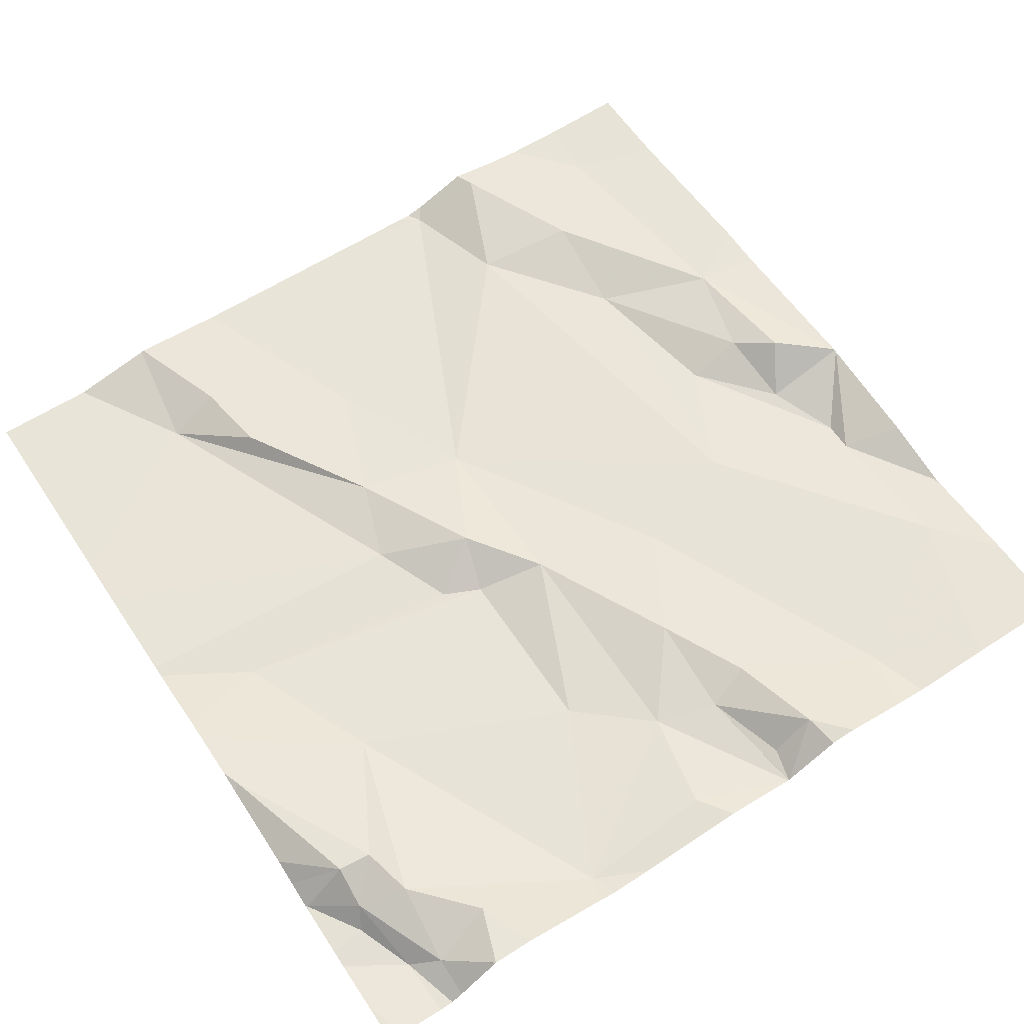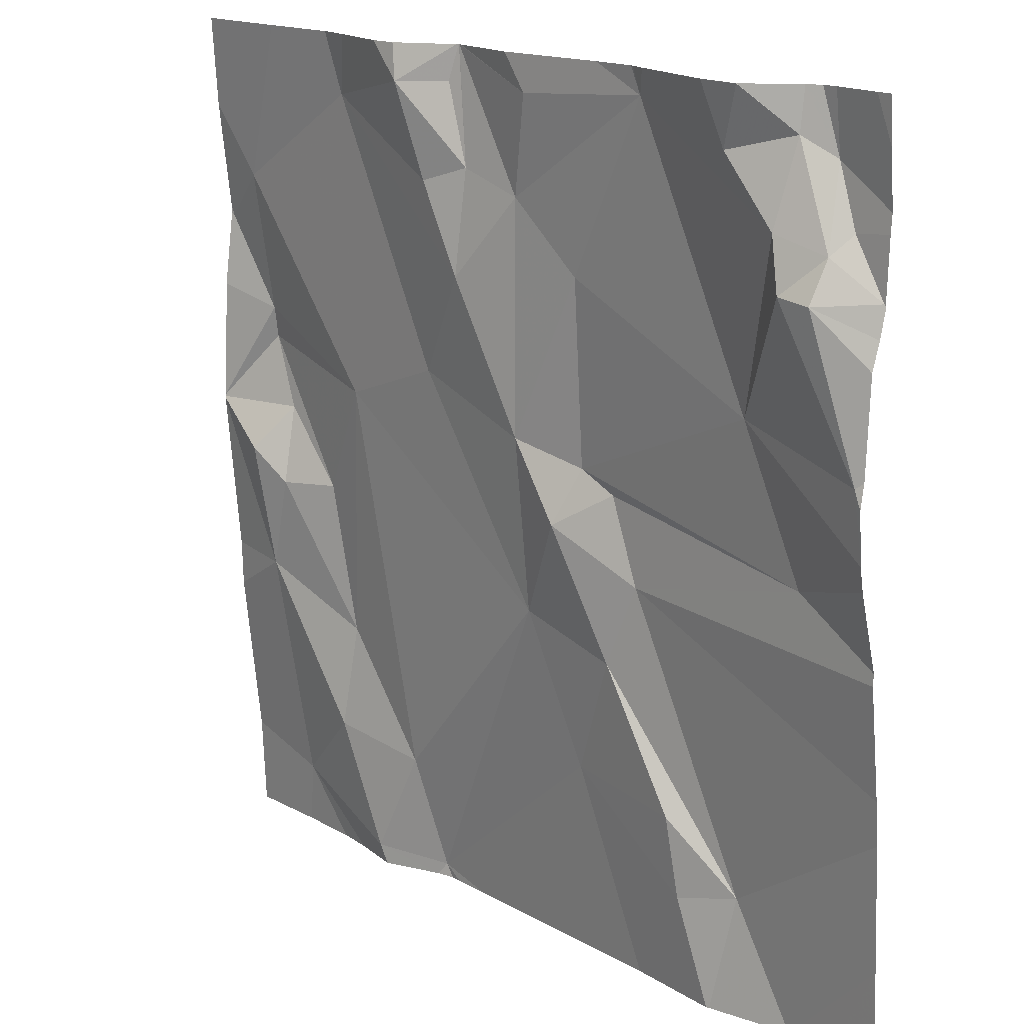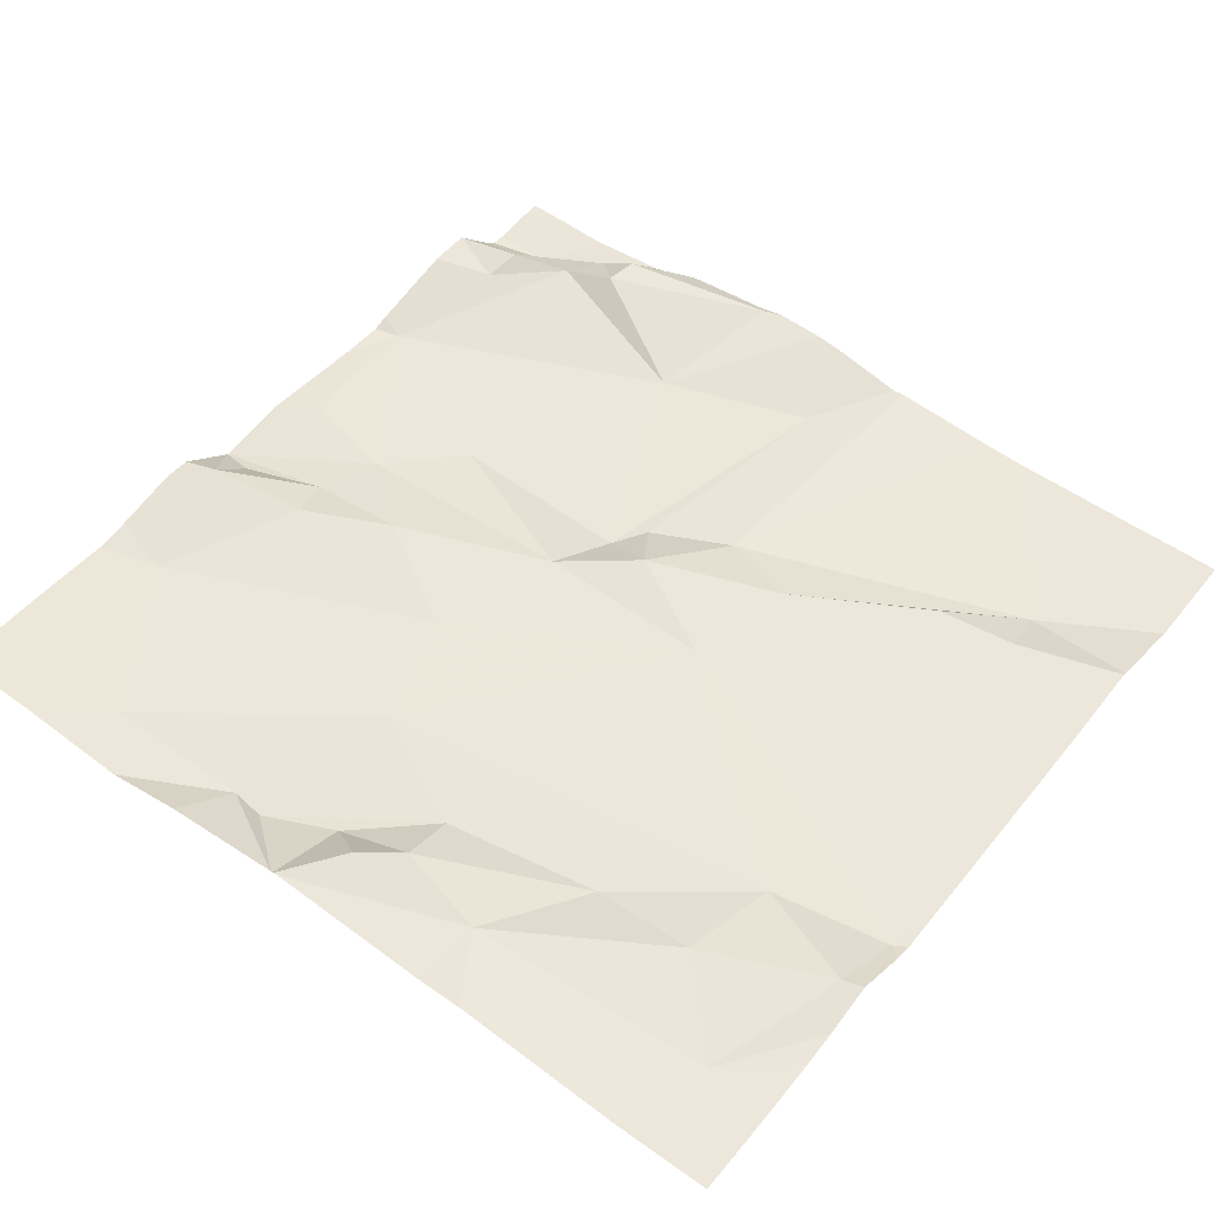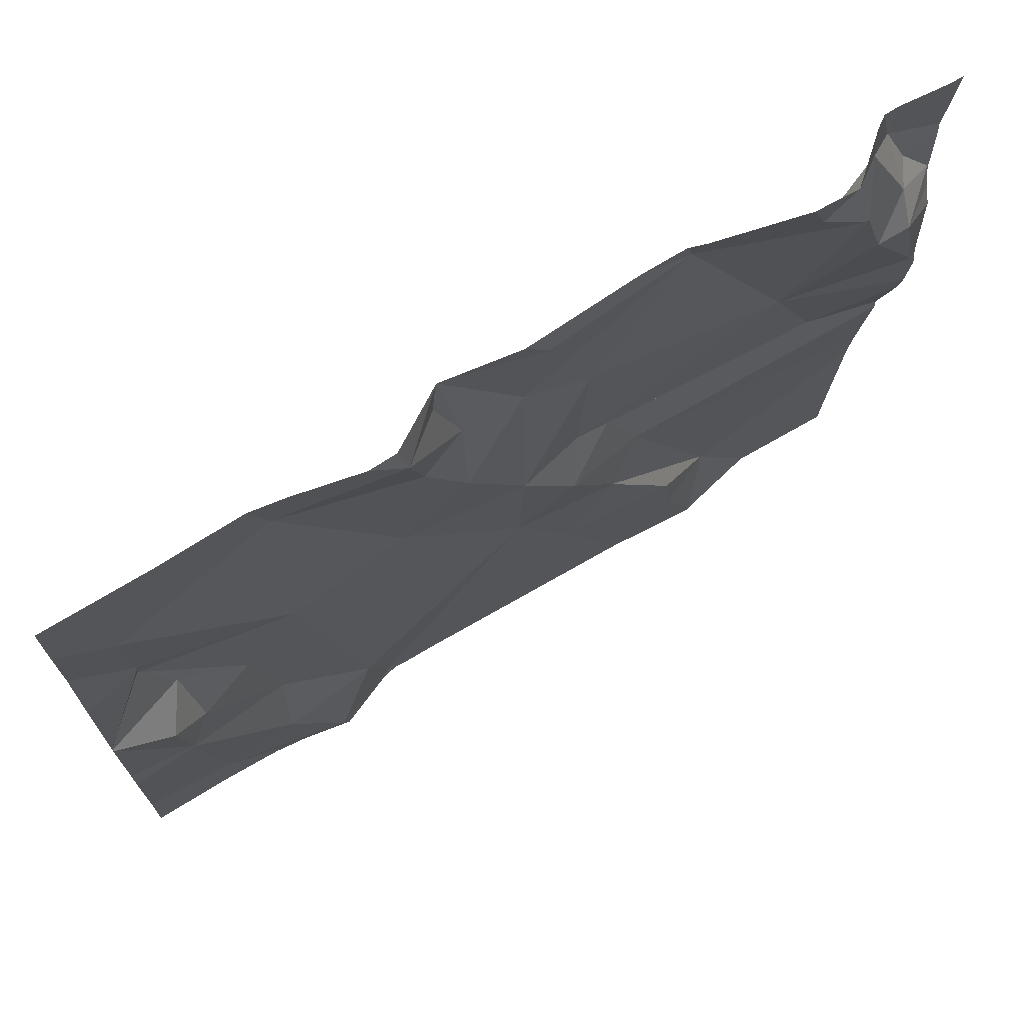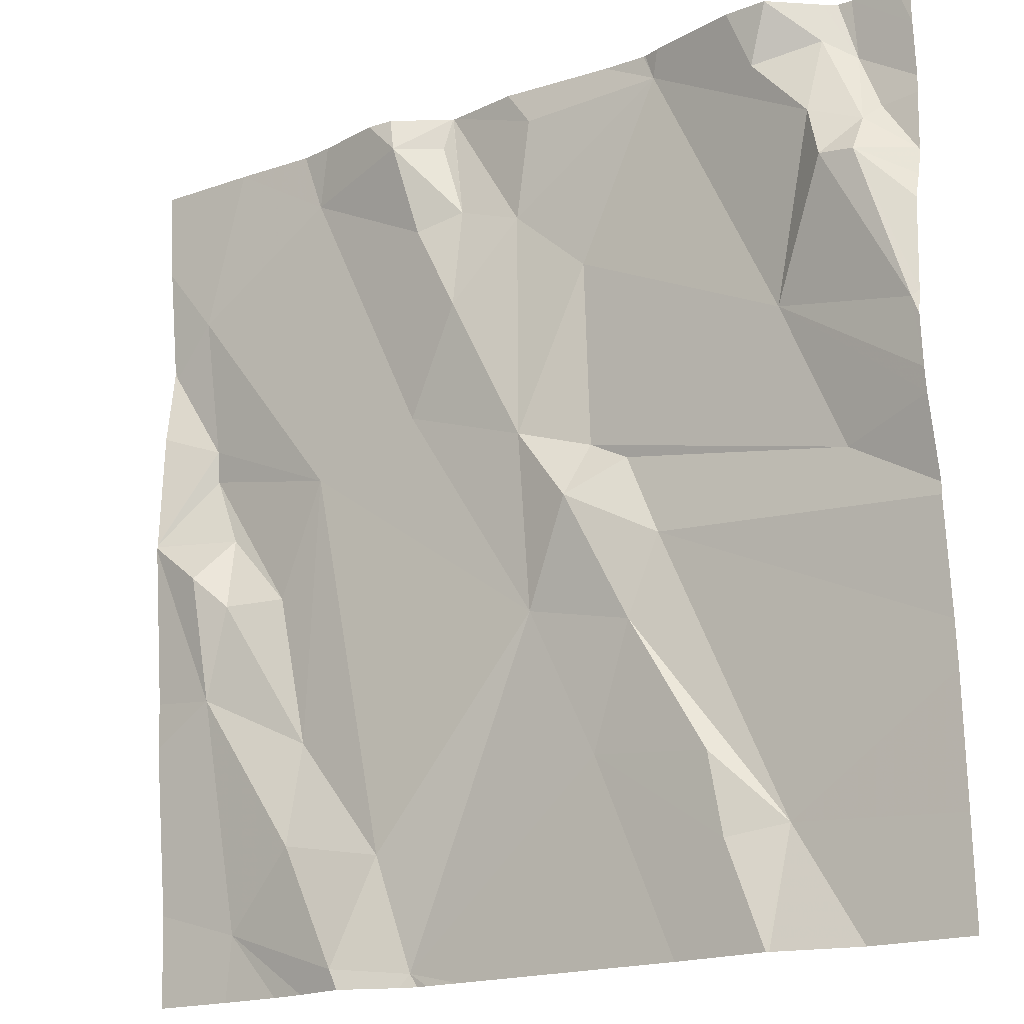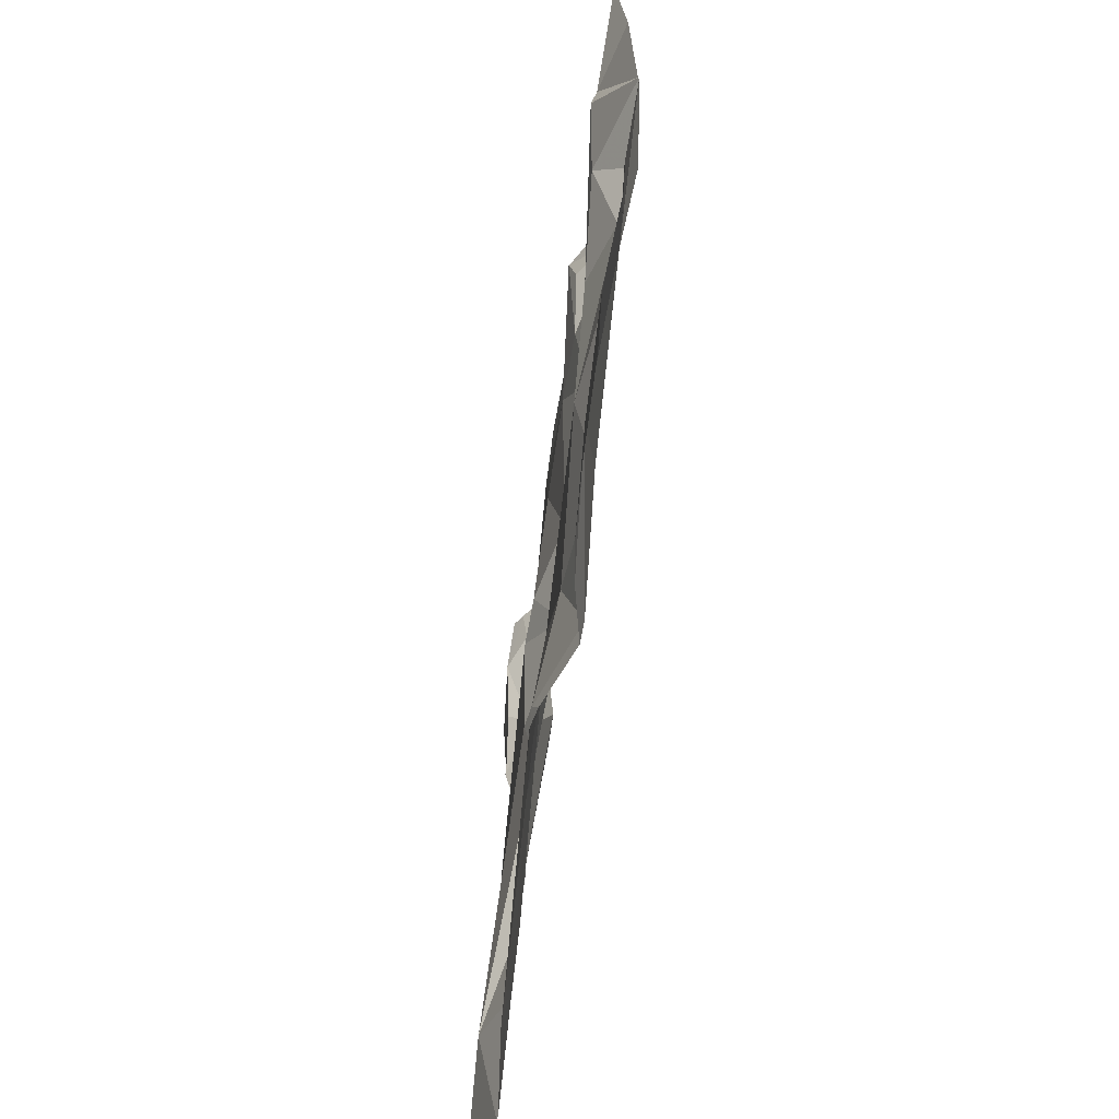
<metadata>
{"format":"obj","ext":"obj","renderer":"f3d","projection":"perspective","resolution":1024,"background":"white","views":[{"elev":63.5,"azim":146.6,"up":"+Z"},{"elev":16.5,"azim":47.2,"up":"+Y"},{"elev":48.5,"azim":-52.6,"up":"+Z"},{"elev":71.7,"azim":-31.8,"up":"+Y"},{"elev":-18.4,"azim":33.5,"up":"+Y"},{"elev":-57.7,"azim":-96.6,"up":"+Y"}]}
</metadata>
<code>
v -126.6 263.8 500.7
v -126.6 263.8 500.7
v -126.9 264.4 500.8
v -127.2 263.4 500.7
v -126.9 264.4 500.8
v -127.5 264.2 500.8
v -127.2 264.3 500.8
v -127.3 264.3 500.8
v -126.9 263.8 500.7
v -126.8 263.5 500.7
v -126.9 263.7 500.7
v -126.8 263.6 500.7
v -127.1 264.4 500.8
v -127.2 264.4 500.8
v -126.7 264 500.8
v -126.9 264.3 500.8
v -126.7 264.2 500.8
v -127.5 264 500.7
v -127.5 264 500.7
v -126.6 264 500.8
v -127 263.6 500.7
v -127.3 263.7 500.7
v -127.2 263.5 500.7
v -127.3 263.6 500.7
v -127.4 263.9 500.7
v -127.5 263.9 500.8
v -127 264 500.8
v -127.1 264.1 500.8
v -127 264.2 500.8
v -127.3 264.4 500.8
v -126.9 264.4 500.8
v -127.3 263.4 500.7
v -127.1 264.4 500.8
v -126.8 263.5 500.7
v -127.5 263.7 500.8
v -127.4 263.8 500.8
v -127.1 264.2 500.8
v -127.2 264 500.8
v -127 263.8 500.7
v -127.4 263.5 500.7
v -127.2 264.2 500.8
v -127 264.3 500.8
v -126.7 263.9 500.7
v -127 263.9 500.7
v -126.9 263.9 500.7
v -127.4 263.8 500.7
v -127 264.1 500.8
v -127.1 264.3 500.8
v -126.6 264.3 500.7
v -126.6 263.9 500.8
v -127.3 264 500.8
v -127.5 264.1 500.7
v -127 263.9 500.8
v -126.7 264.3 500.8
v -126.7 264.3 500.8
v -127.4 263.4 500.7
v -127.2 263.4 500.7
v -126.6 264 500.8
v -126.7 264.2 500.8
v -127.3 263.4 500.7
v -126.6 264.2 500.8
v -127.3 263.4 500.7
v -127.2 263.4 500.7
v -126.6 264.3 500.7
v -126.6 264.2 500.8
v -126.6 264.2 500.7
v -126.7 264.4 500.8
v -126.8 263.4 500.7
v -126.8 263.4 500.7
v -127.1 263.4 500.7
v -126.7 264.4 500.8
v -127.2 263.4 500.7
v -126.6 264.2 500.7
v -127.5 264.3 500.8
v -127.5 263.9 500.8
v -127.5 263.9 500.8
v -127.5 263.9 500.8
v -127.5 263.9 500.8
v -127.5 263.5 500.7
v -127.4 264.4 500.8
v -127.5 263.9 500.8
v -127.5 264.1 500.8
v -127.5 263.7 500.8
v -127.5 263.7 500.8
v -127.5 264.1 500.8
v -127.5 264.1 500.8
v -127.5 264.1 500.8
v -126.6 264.1 500.8
v -126.6 264.1 500.8
v -126.6 264.3 500.7
v -126.6 264.2 500.7
v -126.6 263.9 500.8
v -126.6 263.7 500.7
v -126.6 263.6 500.7
v -126.6 263.5 500.7
v -126.6 264 500.8
v -126.6 263.4 500.7
v -126.7 264.4 500.8
v -126.6 264.2 500.7
v -126.6 264.2 500.7
v -126.9 263.4 500.7
v -127.4 263.4 500.7
v -126.7 263.4 500.7
v -126.8 263.4 500.7
v -127.5 263.4 500.7
v -127.5 263.4 500.7
v -126.6 263.4 500.7
v -126.6 263.4 500.7
v -126.6 263.4 500.7
v -127.1 264.4 500.8
v -127.1 264.4 500.8
v -127.2 264.4 500.8
v -126.8 264.4 500.8
v -127.1 264.4 500.8
v -126.6 264.4 500.8
v -127.3 264.4 500.8
v -126.9 264.4 500.8
v -127.1 264.4 500.8
v -126.7 264.4 500.7
v -126.7 264.4 500.8
v -126.7 264.4 500.8
v -126.6 264.4 500.7
v -126.7 264.4 500.8
v -127.5 264.4 500.8
v -127.5 264.4 500.8
v -126.6 264.4 500.8
f 98 55 71
f 112 7 111
f 30 7 14
f 10 9 11
f 12 10 11
f 16 15 17
f 75 18 76
f 11 21 12
f 23 22 24
f 26 25 77
f 28 27 29
f 4 23 32
f 111 7 110
f 36 35 22
f 29 37 28
f 27 38 39
f 22 35 24
f 32 40 60
f 32 24 40
f 37 41 28
f 13 42 33
f 38 28 8
f 43 15 44
f 25 19 75
f 44 45 43
f 19 25 46
f 47 29 27
f 27 44 47
f 25 36 46
f 7 48 110
f 26 35 36
f 56 79 105
f 23 24 32
f 35 26 78
f 51 19 46
f 91 66 73
f 72 32 62
f 68 21 101
f 104 10 69
f 46 22 51
f 22 23 51
f 23 39 51
f 34 12 21
f 10 12 34
f 79 35 84
f 40 24 35
f 8 28 41
f 82 52 85
f 110 48 37
f 46 36 22
f 23 4 39
f 53 39 11
f 9 45 53
f 11 9 53
f 90 64 66
f 6 52 18
f 9 43 45
f 5 54 113
f 6 18 51
f 51 38 8
f 41 7 8
f 16 42 29
f 110 37 114
f 37 29 13
f 15 16 47
f 38 51 39
f 8 6 51
f 44 27 53
f 21 39 4
f 21 4 70
f 17 54 16
f 28 38 27
f 53 45 44
f 16 29 47
f 11 39 21
f 80 8 116
f 37 48 7
f 7 41 37
f 42 16 117
f 52 6 74
f 31 16 3
f 71 64 119
f 59 15 58
f 103 10 104
f 58 61 59
f 33 42 118
f 2 9 1
f 61 58 20
f 102 40 56
f 49 64 90
f 17 59 65
f 64 55 65
f 66 64 65
f 90 66 91
f 15 43 50
f 55 54 17
f 59 17 15
f 101 21 70
f 58 15 92
f 13 29 42
f 93 10 94
f 26 36 25
f 47 44 15
f 39 53 27
f 19 51 18
f 97 95 107
f 55 17 65
f 113 67 123
f 56 40 79
f 73 61 89
f 54 55 67
f 59 61 65
f 65 61 73
f 10 34 69
f 91 73 100
f 66 65 73
f 89 61 88
f 74 6 124
f 62 32 60
f 75 19 18
f 88 61 20
f 20 58 96
f 76 18 82
f 60 40 102
f 77 25 75
f 78 26 77
f 1 9 93
f 3 16 5
f 79 40 35
f 5 16 54
f 81 35 78
f 2 43 9
f 82 18 52
f 69 34 68
f 83 35 81
f 84 35 83
f 50 43 2
f 122 49 126
f 85 52 86
f 68 34 21
f 86 52 87
f 87 52 74
f 92 15 50
f 14 7 112
f 93 9 10
f 94 10 95
f 70 4 57
f 72 4 32
f 95 10 103
f 96 58 92
f 63 4 72
f 30 8 7
f 80 6 8
f 99 73 89
f 57 4 63
f 100 73 99
f 71 55 64
f 105 79 106
f 107 95 103
f 98 67 55
f 108 97 107
f 109 97 108
f 113 54 67
f 114 37 13
f 116 8 30
f 117 16 31
f 118 42 117
f 119 64 122
f 120 67 98
f 121 67 120
f 122 64 49
f 123 67 121
f 124 6 80
f 125 74 124
f 126 49 115

</code>
